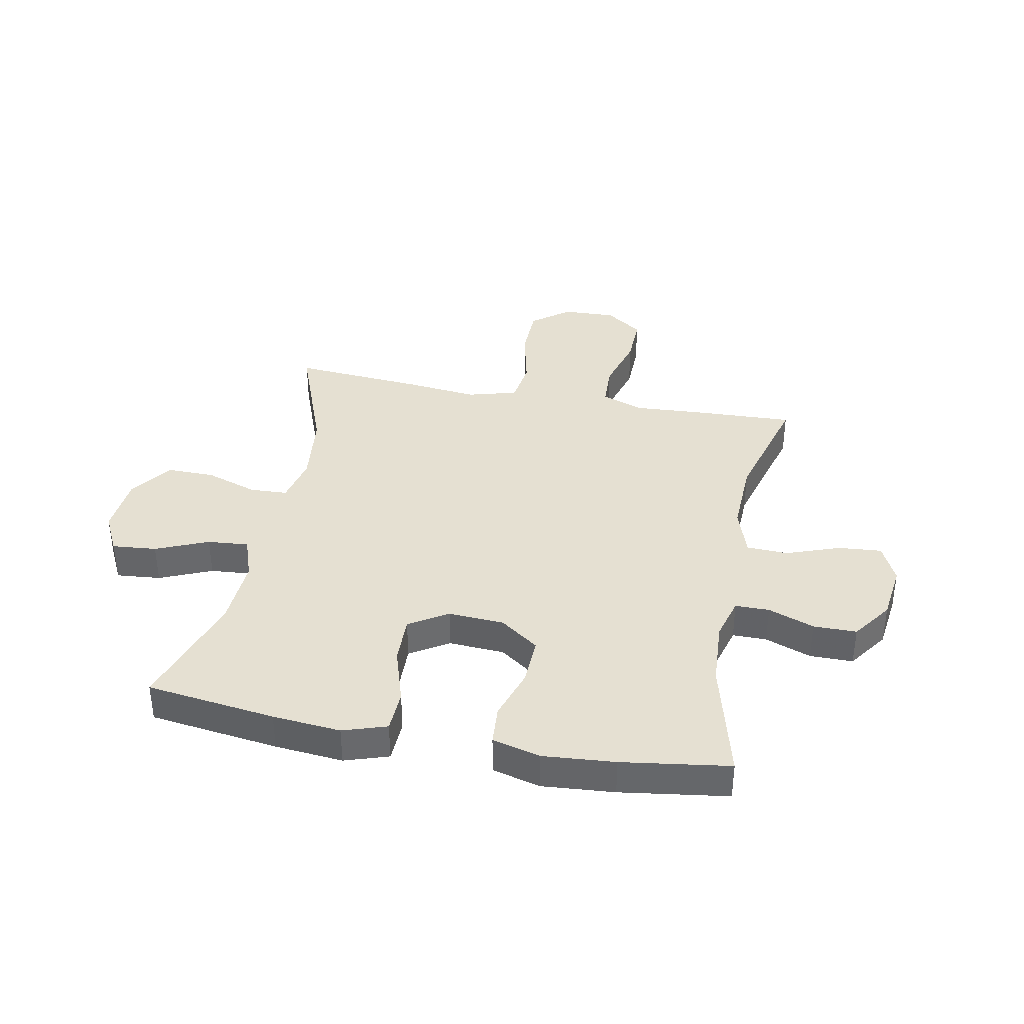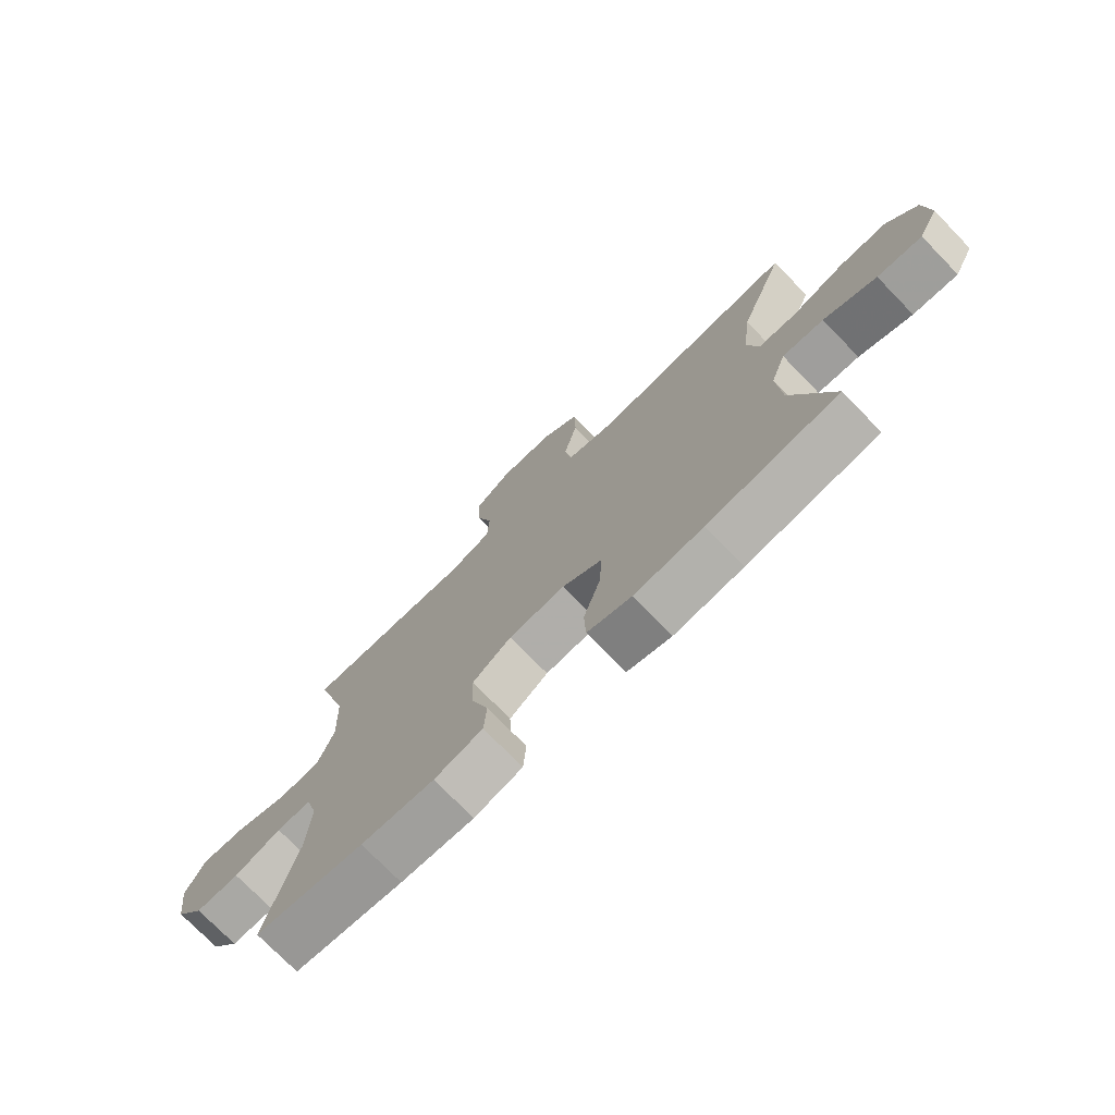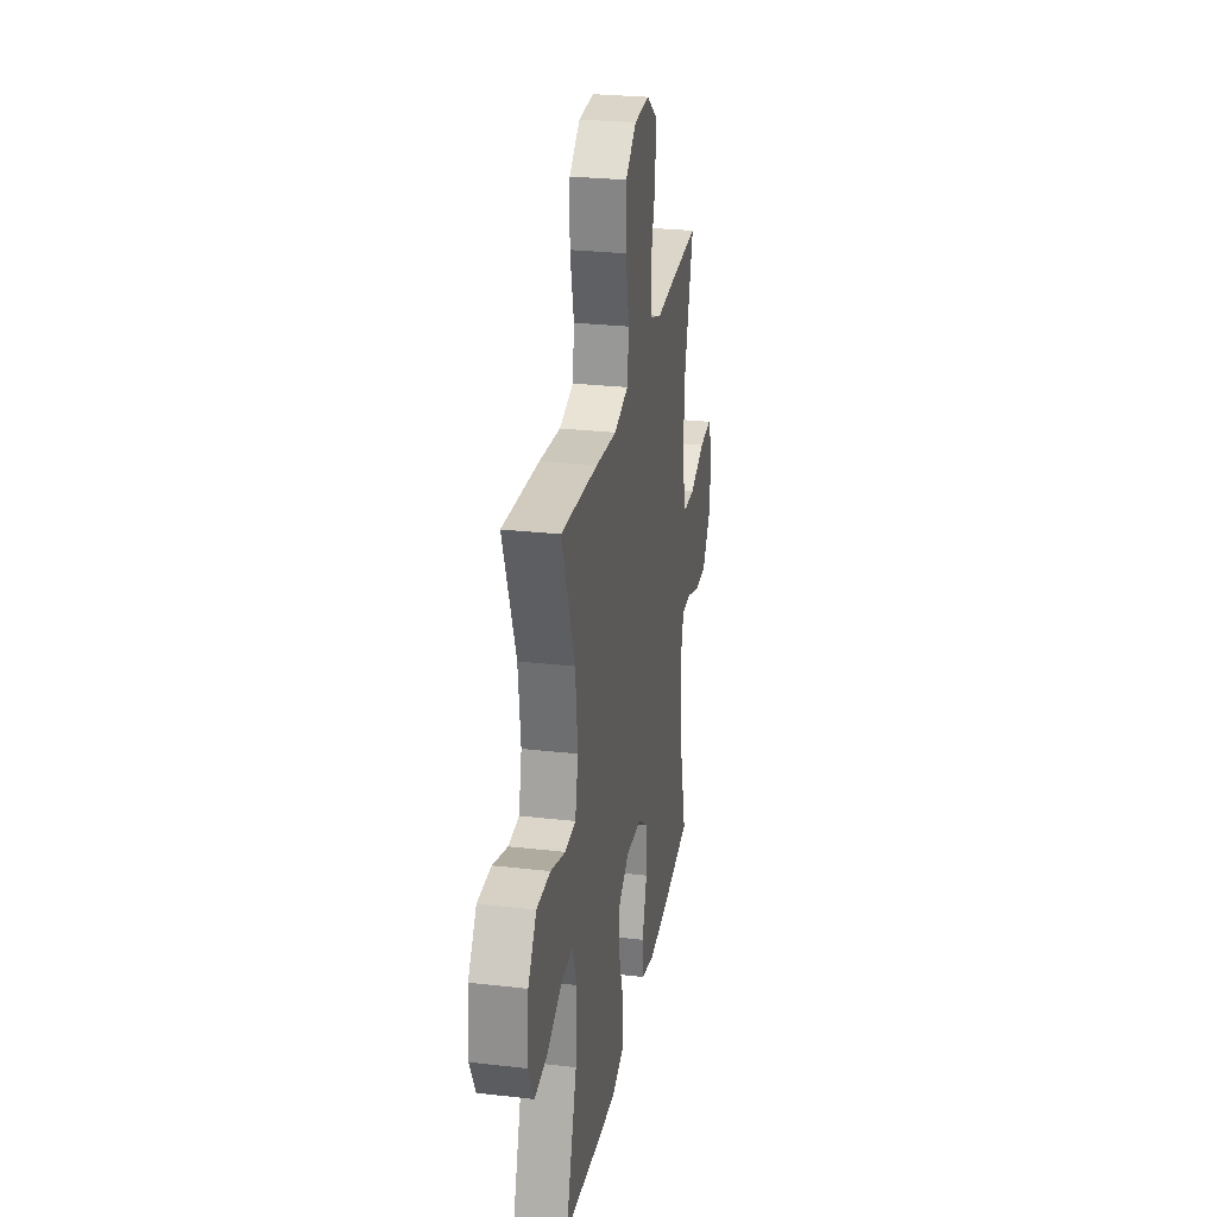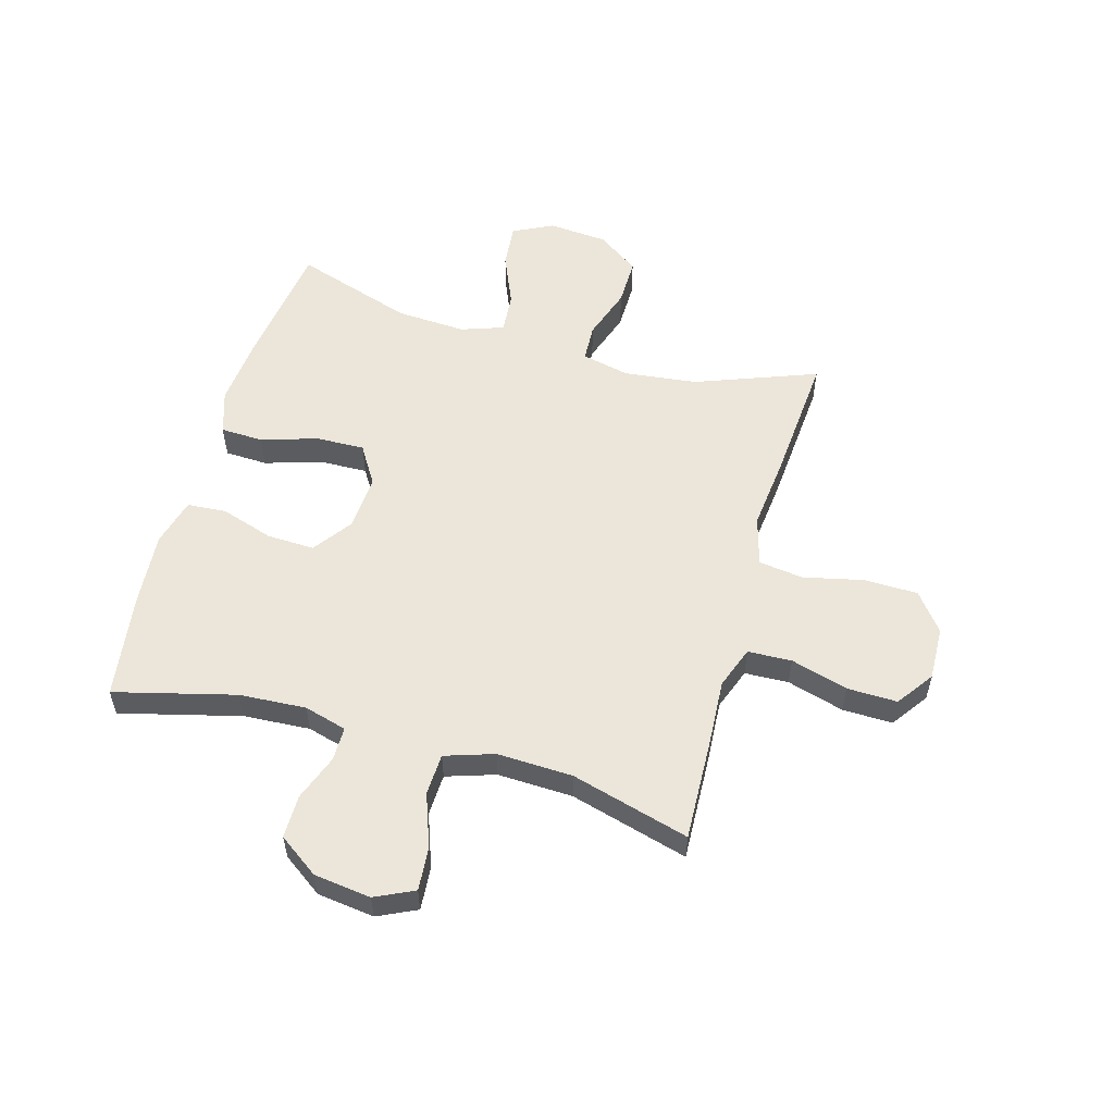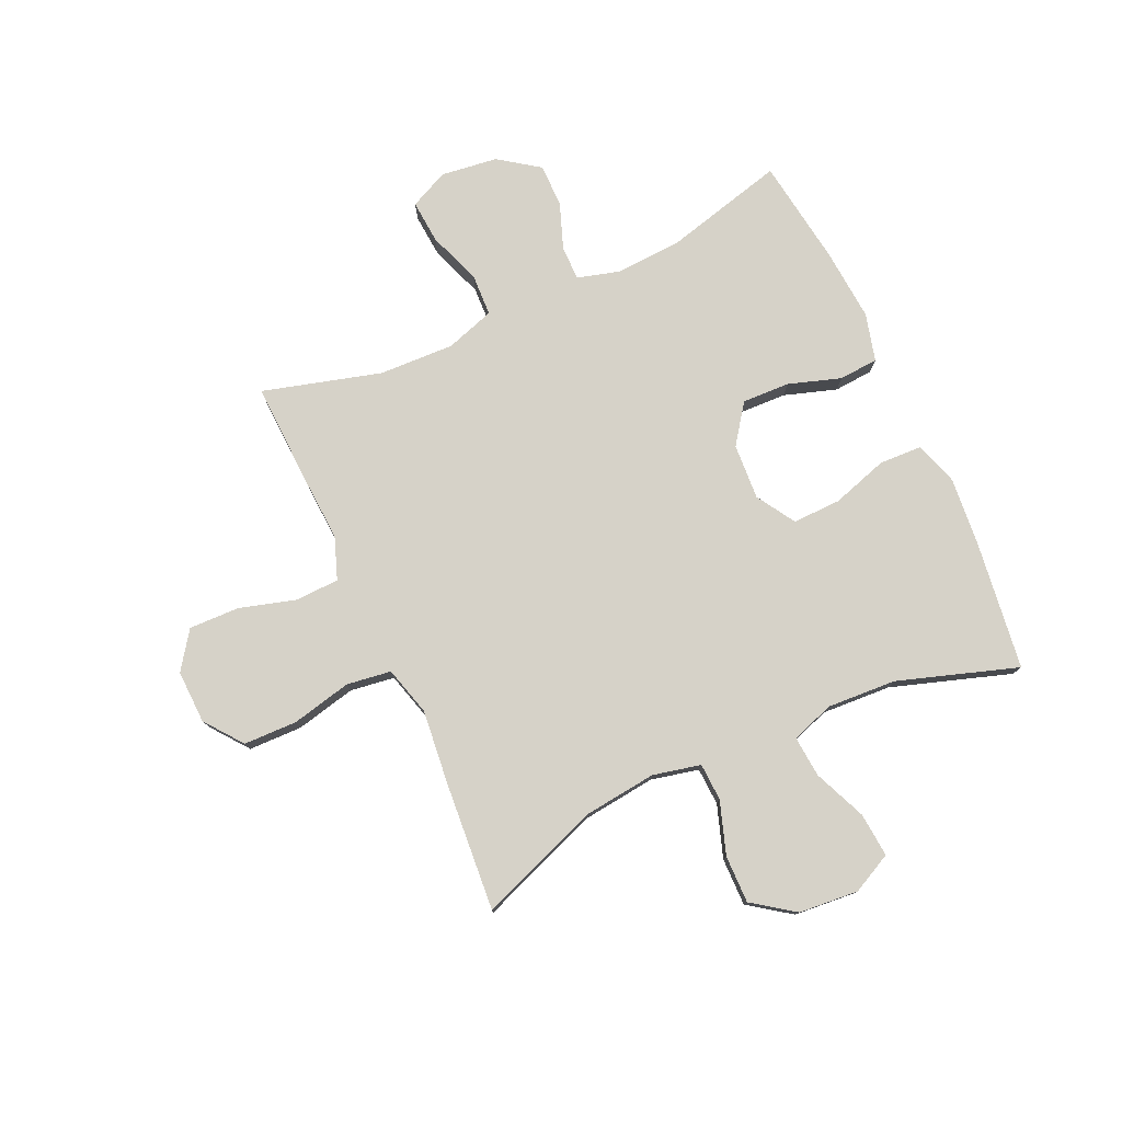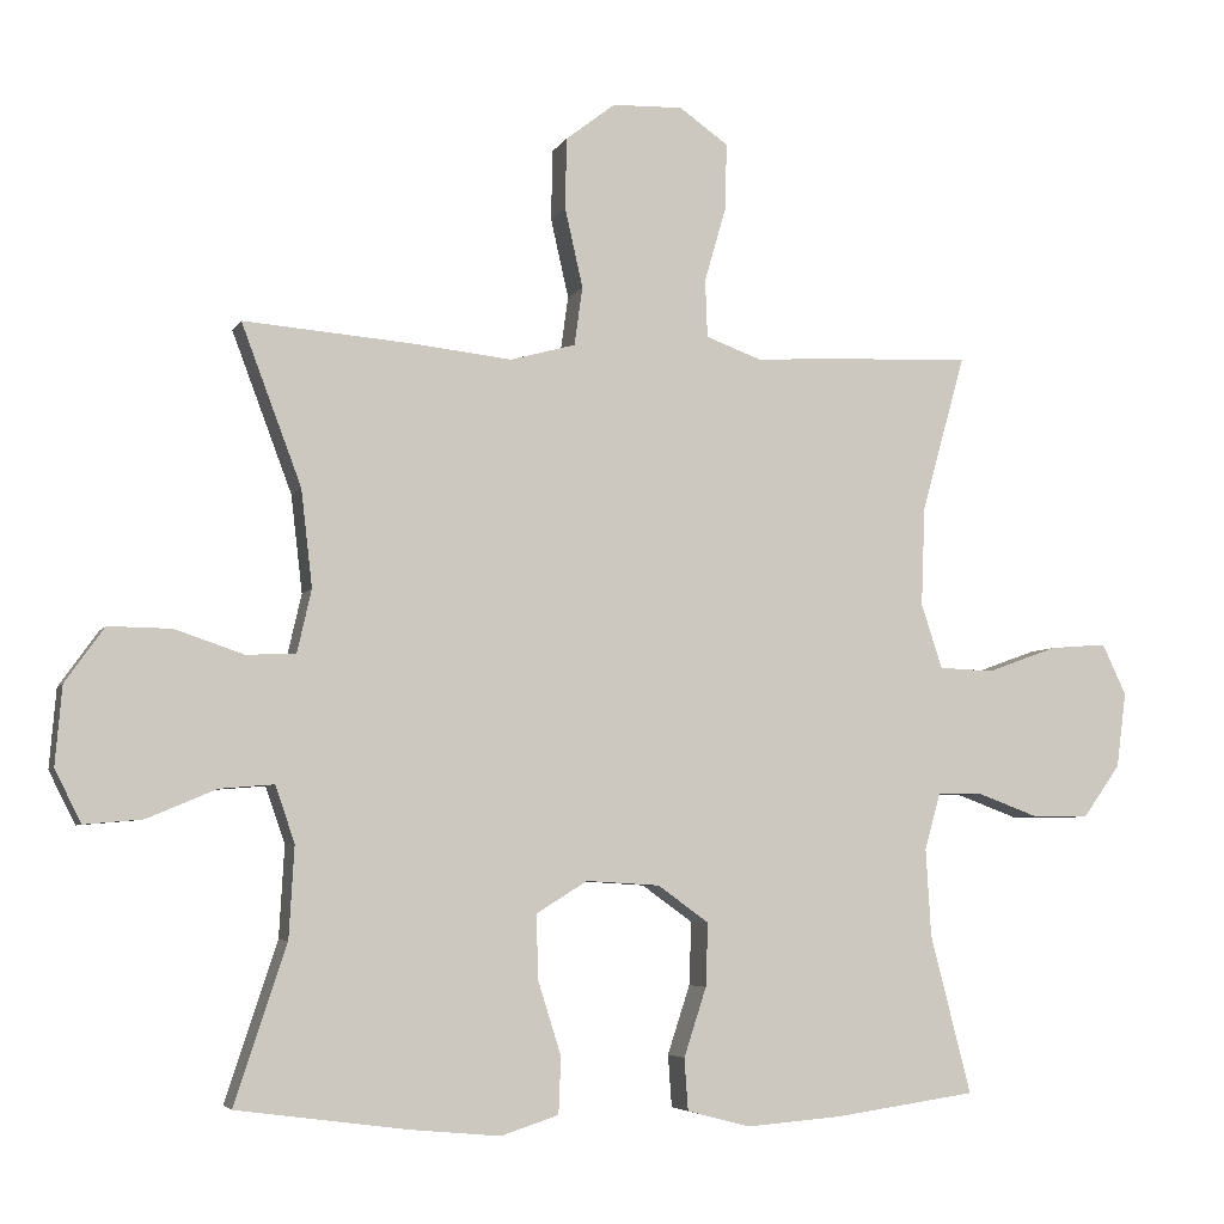
<metadata>
{"format":"obj","ext":"obj","renderer":"f3d","projection":"perspective","resolution":1024,"background":"white","views":[{"elev":37.7,"azim":-169.1,"up":"+Y"},{"elev":-74.9,"azim":44.2,"up":"+Z"},{"elev":27.6,"azim":100.0,"up":"+Z"},{"elev":55.3,"azim":-74.2,"up":"+Y"},{"elev":77.9,"azim":65.5,"up":"+Y"},{"elev":-5.2,"azim":163.3,"up":"+Z"}]}
</metadata>
<code>
v -0.5 0.07 -0.5
v -0.446 0.07 -0.289
v -0.439 0.07 -0.172
v -0.46 0.07 -0.097
v -0.52 0.07 -0.097
v -0.601 0.07 -0.127
v -0.677 0.07 -0.127
v -0.727 0.07 -0.057
v -0.74 0.07 0.043
v -0.708 0.07 0.111
v -0.632 0.07 0.105
v -0.538 0.07 0.071
v -0.465 0.07 0.074
v -0.437 0.07 0.16
v -0.442 0.07 0.292
v -0.5 0.07 0.5
v -0.32 0.07 0.493
v -0.204 0.07 0.486
v -0.13 0.07 0.513
v -0.127 0.07 0.59
v -0.156 0.07 0.69
v -0.158 0.07 0.778
v -0.093 0.07 0.824
v 0.001 0.07 0.821
v 0.067 0.07 0.77
v 0.069 0.07 0.676
v 0.045 0.07 0.57
v 0.056 0.07 0.492
v 0.143 0.07 0.468
v 0.272 0.07 0.482
v 0.5 0.07 0.5
v 0.42 0.07 0.287
v 0.405 0.07 0.158
v 0.424 0.07 0.074
v 0.49 0.07 0.071
v 0.582 0.07 0.102
v 0.666 0.07 0.103
v 0.718 0.07 0.03
v 0.727 0.07 -0.075
v 0.692 0.07 -0.145
v 0.614 0.07 -0.138
v 0.522 0.07 -0.099
v 0.45 0.07 -0.093
v 0.424 0.07 -0.168
v 0.431 0.07 -0.29
v 0.5 0.07 -0.5
v 0.273 0.07 -0.53
v 0.153 0.07 -0.541
v 0.076 0.07 -0.516
v 0.073 0.07 -0.441
v 0.104 0.07 -0.342
v 0.106 0.07 -0.257
v 0.038 0.07 -0.215
v -0.06 0.07 -0.221
v -0.128 0.07 -0.27
v -0.125 0.07 -0.354
v -0.095 0.07 -0.446
v -0.1 0.07 -0.515
v -0.184 0.07 -0.537
v -0.311 0.07 -0.527
v -0.5 0 -0.5
v -0.446 0 -0.289
v -0.439 0 -0.172
v -0.46 0 -0.097
v -0.52 0 -0.097
v -0.601 0 -0.127
v -0.677 0 -0.127
v -0.727 0 -0.057
v -0.74 0 0.043
v -0.708 0 0.111
v -0.632 0 0.105
v -0.538 0 0.071
v -0.465 0 0.074
v -0.437 0 0.16
v -0.442 0 0.292
v -0.5 0 0.5
v -0.32 0 0.493
v -0.204 0 0.486
v -0.13 0 0.513
v -0.127 0 0.59
v -0.156 0 0.69
v -0.158 0 0.778
v -0.093 0 0.824
v 0.001 0 0.821
v 0.067 0 0.77
v 0.069 0 0.676
v 0.045 0 0.57
v 0.056 0 0.492
v 0.143 0 0.468
v 0.272 0 0.482
v 0.5 0 0.5
v 0.42 0 0.287
v 0.405 0 0.158
v 0.424 0 0.074
v 0.49 0 0.071
v 0.582 0 0.102
v 0.666 0 0.103
v 0.718 0 0.03
v 0.727 0 -0.075
v 0.692 0 -0.145
v 0.614 0 -0.138
v 0.522 0 -0.099
v 0.45 0 -0.093
v 0.424 0 -0.168
v 0.431 0 -0.29
v 0.5 0 -0.5
v 0.273 0 -0.53
v 0.153 0 -0.541
v 0.076 0 -0.516
v 0.073 0 -0.441
v 0.104 0 -0.342
v 0.106 0 -0.257
v 0.038 0 -0.215
v -0.06 0 -0.221
v -0.128 0 -0.27
v -0.125 0 -0.354
v -0.095 0 -0.446
v -0.1 0 -0.515
v -0.184 0 -0.537
v -0.311 0 -0.527
f 59 60 1 2
f 56 57 58 59
f 55 56 59 2
f 54 55 2 3
f 53 54 3 4
f 48 49 50 51
f 48 51 52
f 45 46 47 48
f 44 45 48 52
f 43 44 52 53
f 39 40 41 42
f 39 42 43
f 38 39 43
f 35 36 37 38
f 34 35 38 43
f 33 34 43 53
f 29 30 31 32
f 28 29 32 33
f 24 25 26 27
f 24 27 28
f 23 24 28
f 20 21 22 23
f 19 20 23 28
f 18 19 28 33
f 15 16 17 18
f 14 15 18 33
f 9 10 11 12
f 9 12 13
f 8 9 13
f 5 6 7 8
f 4 5 8 13
f 14 33 53
f 4 13 14 53
f 62 61 120 119
f 119 118 117 116
f 62 119 116 115
f 63 62 115 114
f 64 63 114 113
f 111 110 109 108
f 112 111 108
f 108 107 106 105
f 112 108 105 104
f 113 112 104 103
f 102 101 100 99
f 103 102 99
f 103 99 98
f 98 97 96 95
f 103 98 95 94
f 113 103 94 93
f 92 91 90 89
f 93 92 89 88
f 87 86 85 84
f 88 87 84
f 88 84 83
f 83 82 81 80
f 88 83 80 79
f 93 88 79 78
f 78 77 76 75
f 93 78 75 74
f 72 71 70 69
f 73 72 69
f 73 69 68
f 68 67 66 65
f 73 68 65 64
f 113 93 74
f 113 74 73 64
f 1 61 62 2
f 2 62 63 3
f 3 63 64 4
f 4 64 65 5
f 5 65 66 6
f 6 66 67 7
f 7 67 68 8
f 8 68 69 9
f 9 69 70 10
f 10 70 71 11
f 11 71 72 12
f 12 72 73 13
f 13 73 74 14
f 14 74 75 15
f 15 75 76 16
f 16 76 77 17
f 17 77 78 18
f 18 78 79 19
f 19 79 80 20
f 20 80 81 21
f 21 81 82 22
f 22 82 83 23
f 23 83 84 24
f 24 84 85 25
f 25 85 86 26
f 26 86 87 27
f 27 87 88 28
f 28 88 89 29
f 29 89 90 30
f 30 90 91 31
f 31 91 92 32
f 32 92 93 33
f 33 93 94 34
f 34 94 95 35
f 35 95 96 36
f 36 96 97 37
f 37 97 98 38
f 38 98 99 39
f 39 99 100 40
f 40 100 101 41
f 41 101 102 42
f 42 102 103 43
f 43 103 104 44
f 44 104 105 45
f 45 105 106 46
f 46 106 107 47
f 47 107 108 48
f 48 108 109 49
f 49 109 110 50
f 50 110 111 51
f 51 111 112 52
f 52 112 113 53
f 53 113 114 54
f 54 114 115 55
f 55 115 116 56
f 56 116 117 57
f 57 117 118 58
f 58 118 119 59
f 59 119 120 60
f 60 120 61 1

</code>
